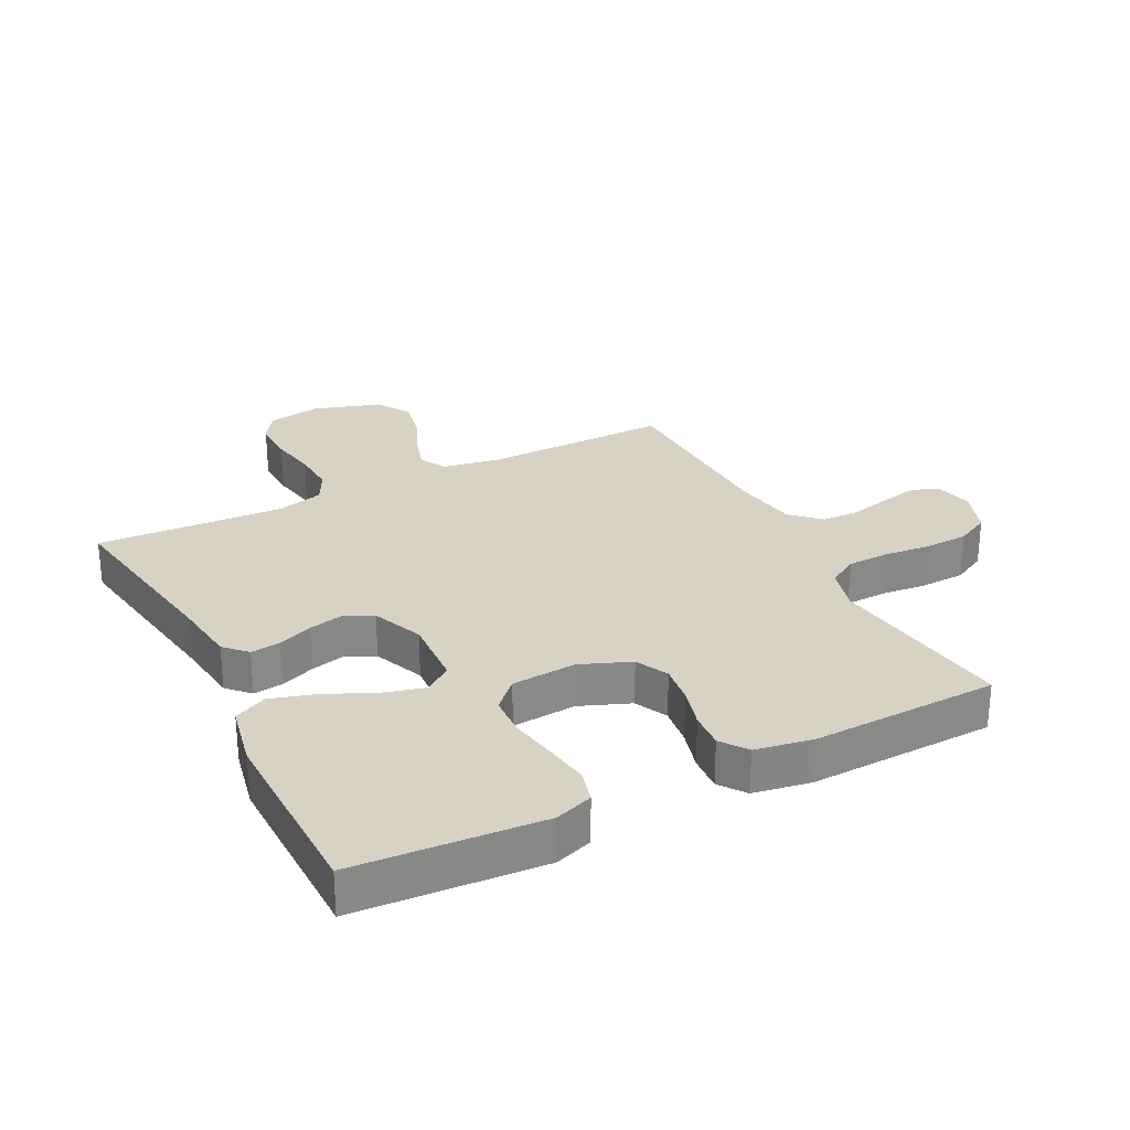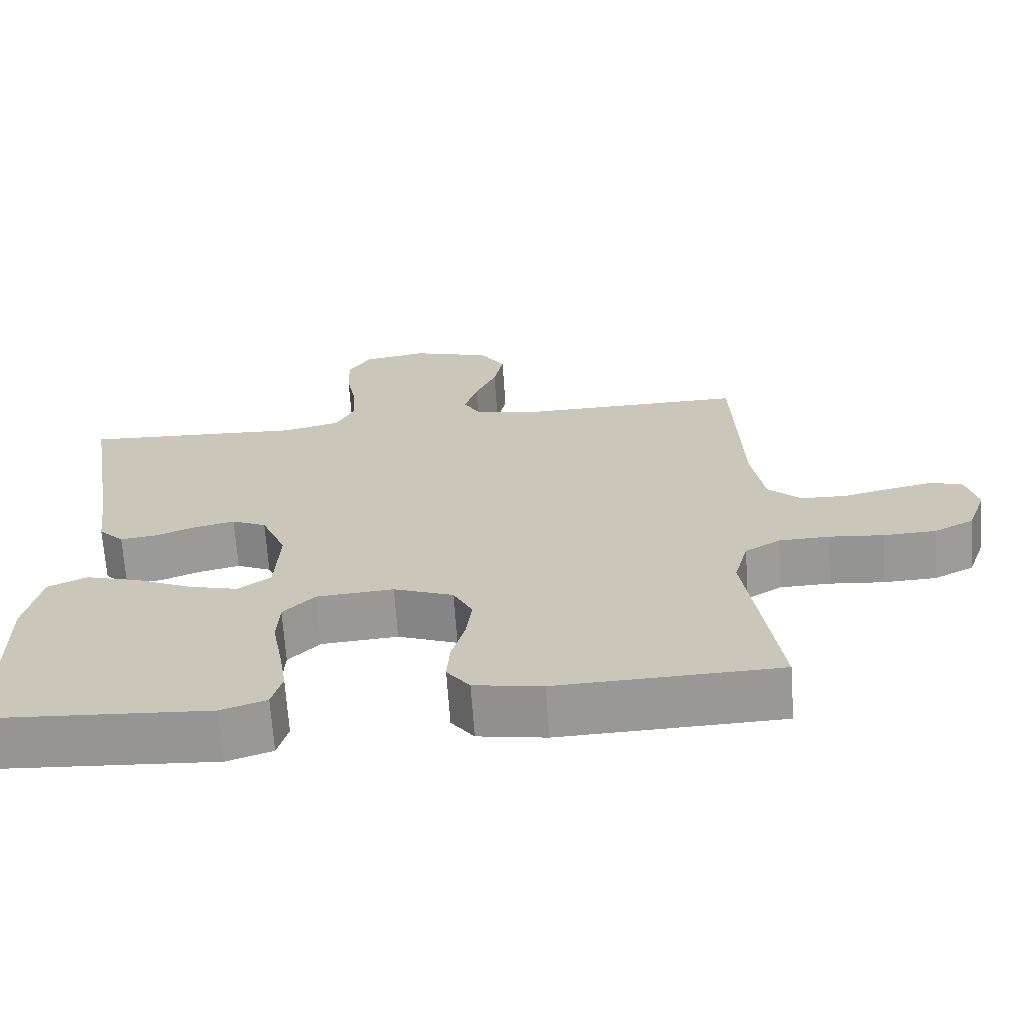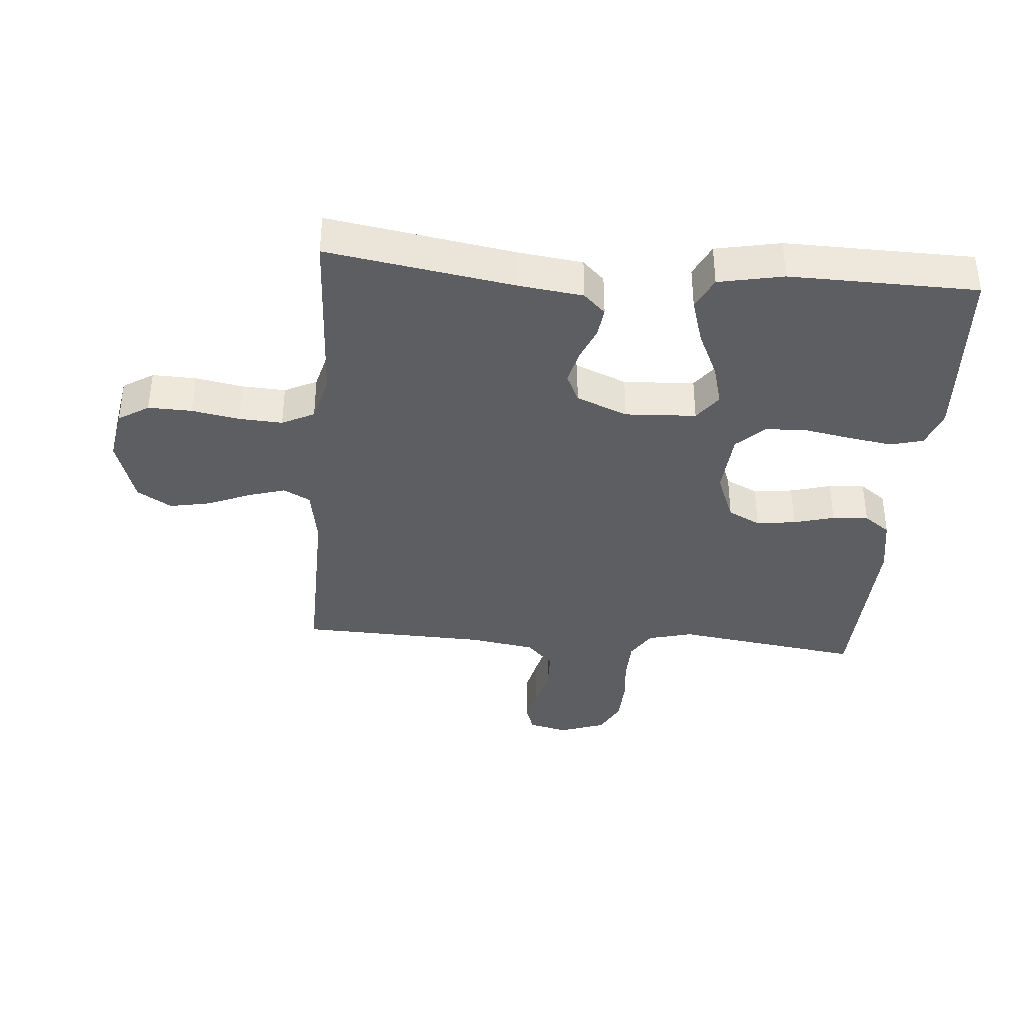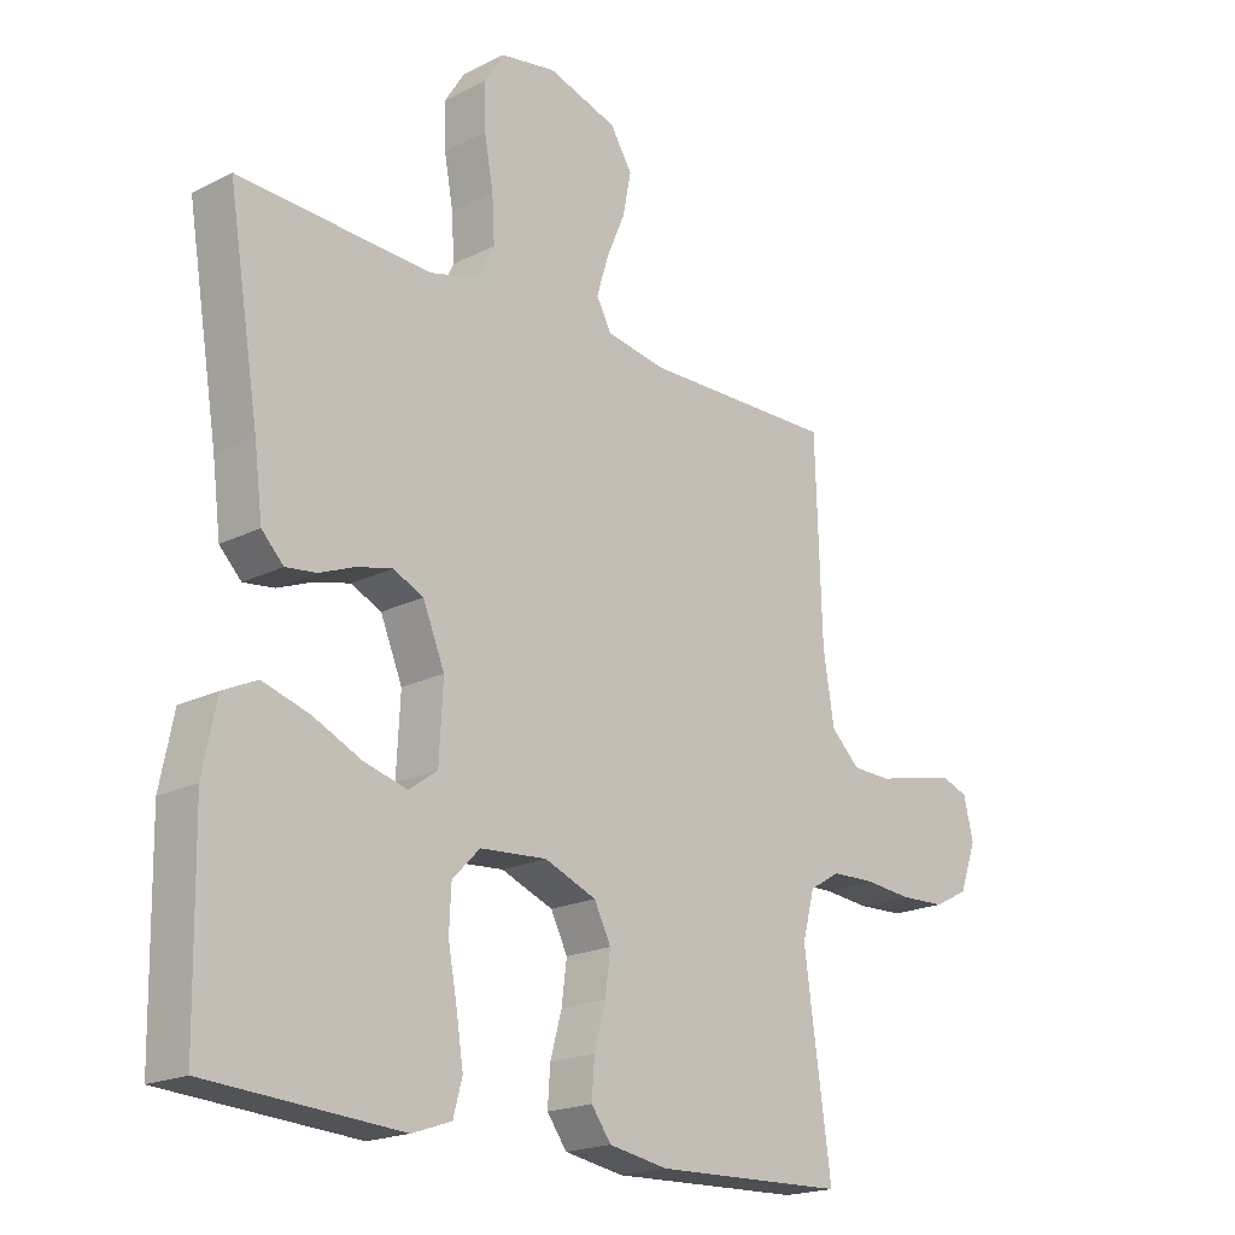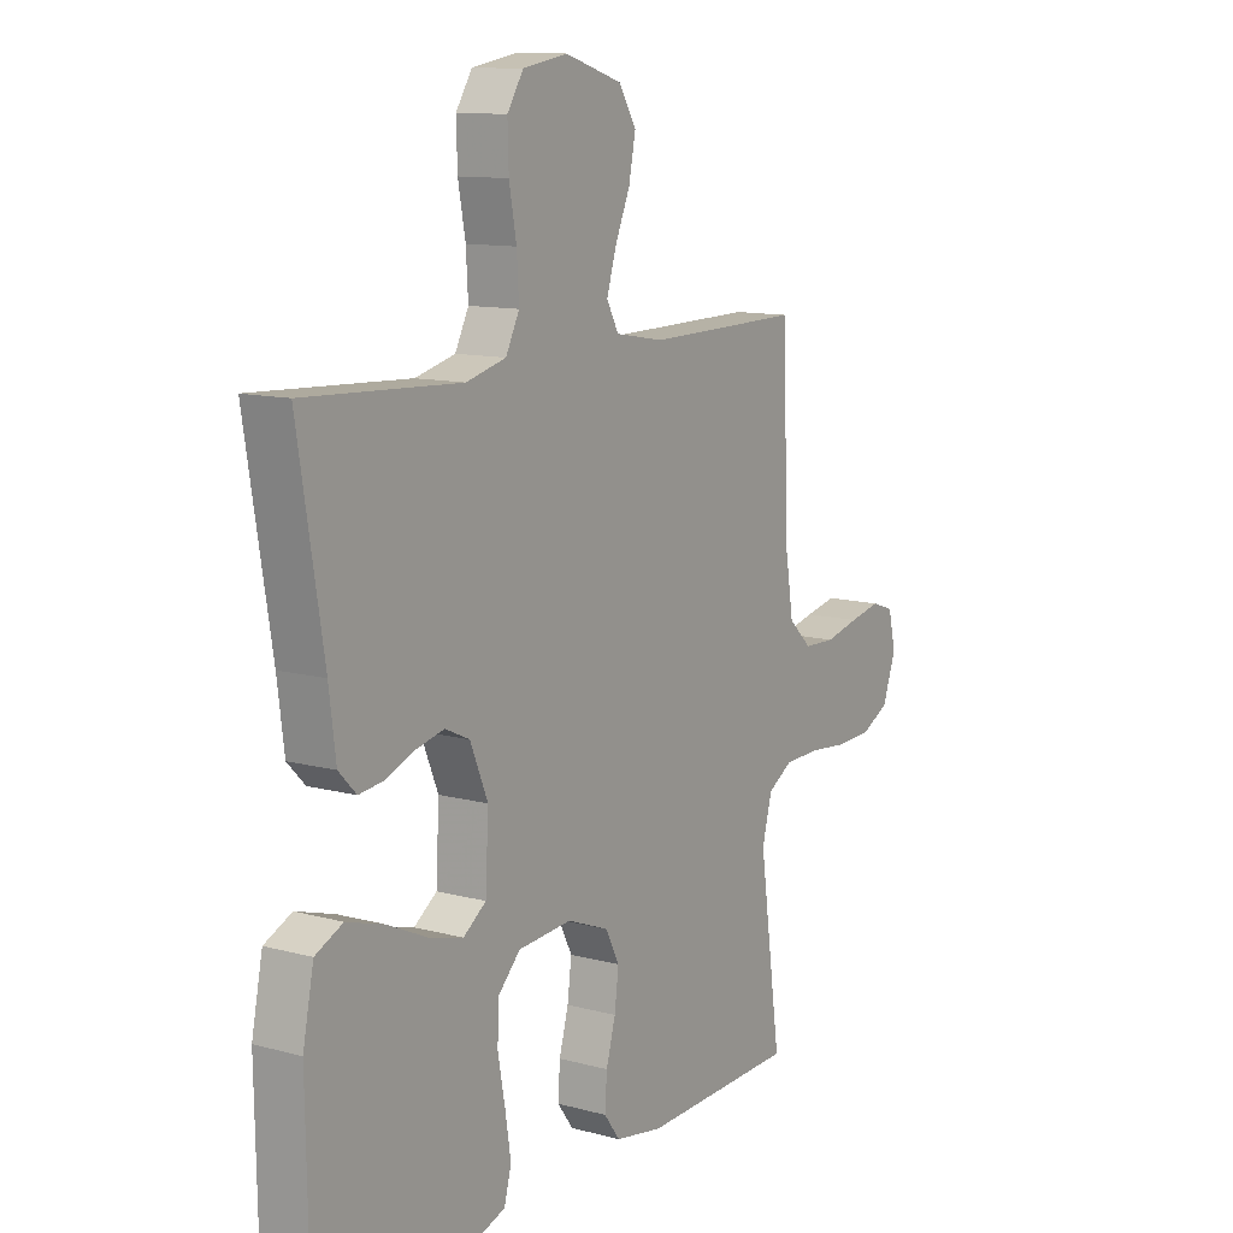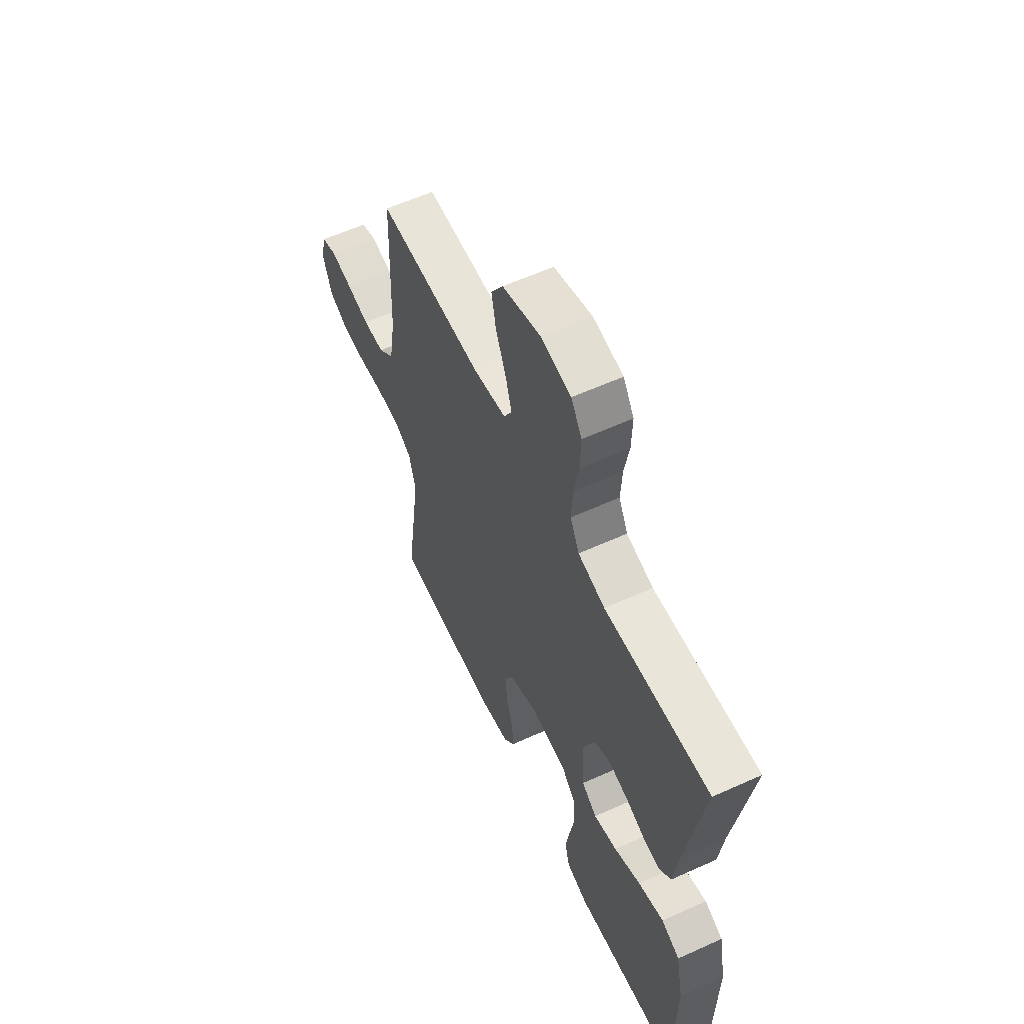
<metadata>
{"format":"obj","ext":"obj","renderer":"f3d","projection":"perspective","resolution":1024,"background":"white","views":[{"elev":27.7,"azim":153.1,"up":"+Y"},{"elev":-68.3,"azim":-176.0,"up":"+Z"},{"elev":-37.4,"azim":85.2,"up":"+Y"},{"elev":-19.5,"azim":133.2,"up":"+Z"},{"elev":11.5,"azim":123.1,"up":"+Z"},{"elev":59.3,"azim":65.0,"up":"+Z"}]}
</metadata>
<code>
v -0.5 0.07 -0.5
v -0.458 0.07 -0.2
v -0.477 0.07 -0.128
v -0.525 0.07 -0.099
v -0.593 0.07 -0.097
v -0.667 0.07 -0.104
v -0.738 0.07 -0.101
v -0.792 0.07 -0.073
v -0.818 0.07 0
v -0.803 0.07 0.063
v -0.76 0.07 0.078
v -0.699 0.07 0.065
v -0.633 0.07 0.049
v -0.572 0.07 0.051
v -0.527 0.07 0.094
v -0.51 0.07 0.2
v -0.5 0.07 0.5
v -0.2 0.07 0.495
v -0.106 0.07 0.511
v -0.083 0.07 0.554
v -0.101 0.07 0.614
v -0.13 0.07 0.682
v -0.143 0.07 0.748
v -0.109 0.07 0.803
v 0 0.07 0.837
v 0.086 0.07 0.822
v 0.117 0.07 0.773
v 0.115 0.07 0.703
v 0.101 0.07 0.627
v 0.097 0.07 0.557
v 0.123 0.07 0.505
v 0.2 0.07 0.485
v 0.5 0.07 0.5
v 0.451 0.07 0.2
v 0.438 0.07 0.098
v 0.404 0.07 0.063
v 0.356 0.07 0.069
v 0.301 0.07 0.091
v 0.246 0.07 0.104
v 0.199 0.07 0.082
v 0.165 0.07 0
v 0.171 0.07 -0.114
v 0.215 0.07 -0.146
v 0.282 0.07 -0.128
v 0.358 0.07 -0.093
v 0.431 0.07 -0.071
v 0.484 0.07 -0.096
v 0.505 0.07 -0.2
v 0.5 0.07 -0.5
v 0.2 0.07 -0.52
v 0.139 0.07 -0.499
v 0.125 0.07 -0.447
v 0.136 0.07 -0.376
v 0.15 0.07 -0.3
v 0.147 0.07 -0.234
v 0.104 0.07 -0.19
v 0 0.07 -0.182
v -0.081 0.07 -0.214
v -0.107 0.07 -0.266
v -0.099 0.07 -0.329
v -0.081 0.07 -0.394
v -0.077 0.07 -0.452
v -0.108 0.07 -0.494
v -0.2 0.07 -0.51
v -0.5 0 -0.5
v -0.458 0 -0.2
v -0.477 0 -0.128
v -0.525 0 -0.099
v -0.593 0 -0.097
v -0.667 0 -0.104
v -0.738 0 -0.101
v -0.792 0 -0.073
v -0.818 0 0
v -0.803 0 0.063
v -0.76 0 0.078
v -0.699 0 0.065
v -0.633 0 0.049
v -0.572 0 0.051
v -0.527 0 0.094
v -0.51 0 0.2
v -0.5 0 0.5
v -0.2 0 0.495
v -0.106 0 0.511
v -0.083 0 0.554
v -0.101 0 0.614
v -0.13 0 0.682
v -0.143 0 0.748
v -0.109 0 0.803
v 0 0 0.837
v 0.086 0 0.822
v 0.117 0 0.773
v 0.115 0 0.703
v 0.101 0 0.627
v 0.097 0 0.557
v 0.123 0 0.505
v 0.2 0 0.485
v 0.5 0 0.5
v 0.451 0 0.2
v 0.438 0 0.098
v 0.404 0 0.063
v 0.356 0 0.069
v 0.301 0 0.091
v 0.246 0 0.104
v 0.199 0 0.082
v 0.165 0 0
v 0.171 0 -0.114
v 0.215 0 -0.146
v 0.282 0 -0.128
v 0.358 0 -0.093
v 0.431 0 -0.071
v 0.484 0 -0.096
v 0.505 0 -0.2
v 0.5 0 -0.5
v 0.2 0 -0.52
v 0.139 0 -0.499
v 0.125 0 -0.447
v 0.136 0 -0.376
v 0.15 0 -0.3
v 0.147 0 -0.234
v 0.104 0 -0.19
v 0 0 -0.182
v -0.081 0 -0.214
v -0.107 0 -0.266
v -0.099 0 -0.329
v -0.081 0 -0.394
v -0.077 0 -0.452
v -0.108 0 -0.494
v -0.2 0 -0.51
f 63 64 1 2
f 60 61 62 63
f 59 60 63 2
f 58 59 2 3
f 57 58 3 4
f 56 57 4
f 51 52 53 54
f 49 50 51 54
f 49 54 55
f 48 49 55 56
f 44 45 46 47
f 43 44 47 48
f 35 36 37 38
f 34 35 38 39
f 32 33 34 39
f 31 32 39 40
f 26 27 28 29
f 26 29 30
f 25 26 30
f 24 25 30
f 21 22 23 24
f 20 21 24 30
f 19 20 30 31
f 16 17 18
f 15 16 18 19
f 10 11 12 13
f 8 9 10 13
f 8 13 14
f 5 6 7 8
f 4 5 8 14
f 43 48 56 4
f 19 31 40 41
f 15 19 41 42
f 15 42 43
f 4 14 15 43
f 66 65 128 127
f 127 126 125 124
f 66 127 124 123
f 67 66 123 122
f 68 67 122 121
f 68 121 120
f 118 117 116 115
f 118 115 114 113
f 119 118 113
f 120 119 113 112
f 111 110 109 108
f 112 111 108 107
f 102 101 100 99
f 103 102 99 98
f 103 98 97 96
f 104 103 96 95
f 93 92 91 90
f 94 93 90
f 94 90 89
f 94 89 88
f 88 87 86 85
f 94 88 85 84
f 95 94 84 83
f 82 81 80
f 83 82 80 79
f 77 76 75 74
f 77 74 73 72
f 78 77 72
f 72 71 70 69
f 78 72 69 68
f 68 120 112 107
f 105 104 95 83
f 106 105 83 79
f 107 106 79
f 107 79 78 68
f 1 65 66 2
f 2 66 67 3
f 3 67 68 4
f 4 68 69 5
f 5 69 70 6
f 6 70 71 7
f 7 71 72 8
f 8 72 73 9
f 9 73 74 10
f 10 74 75 11
f 11 75 76 12
f 12 76 77 13
f 13 77 78 14
f 14 78 79 15
f 15 79 80 16
f 16 80 81 17
f 17 81 82 18
f 18 82 83 19
f 19 83 84 20
f 20 84 85 21
f 21 85 86 22
f 22 86 87 23
f 23 87 88 24
f 24 88 89 25
f 25 89 90 26
f 26 90 91 27
f 27 91 92 28
f 28 92 93 29
f 29 93 94 30
f 30 94 95 31
f 31 95 96 32
f 32 96 97 33
f 33 97 98 34
f 34 98 99 35
f 35 99 100 36
f 36 100 101 37
f 37 101 102 38
f 38 102 103 39
f 39 103 104 40
f 40 104 105 41
f 41 105 106 42
f 42 106 107 43
f 43 107 108 44
f 44 108 109 45
f 45 109 110 46
f 46 110 111 47
f 47 111 112 48
f 48 112 113 49
f 49 113 114 50
f 50 114 115 51
f 51 115 116 52
f 52 116 117 53
f 53 117 118 54
f 54 118 119 55
f 55 119 120 56
f 56 120 121 57
f 57 121 122 58
f 58 122 123 59
f 59 123 124 60
f 60 124 125 61
f 61 125 126 62
f 62 126 127 63
f 63 127 128 64
f 64 128 65 1

</code>
